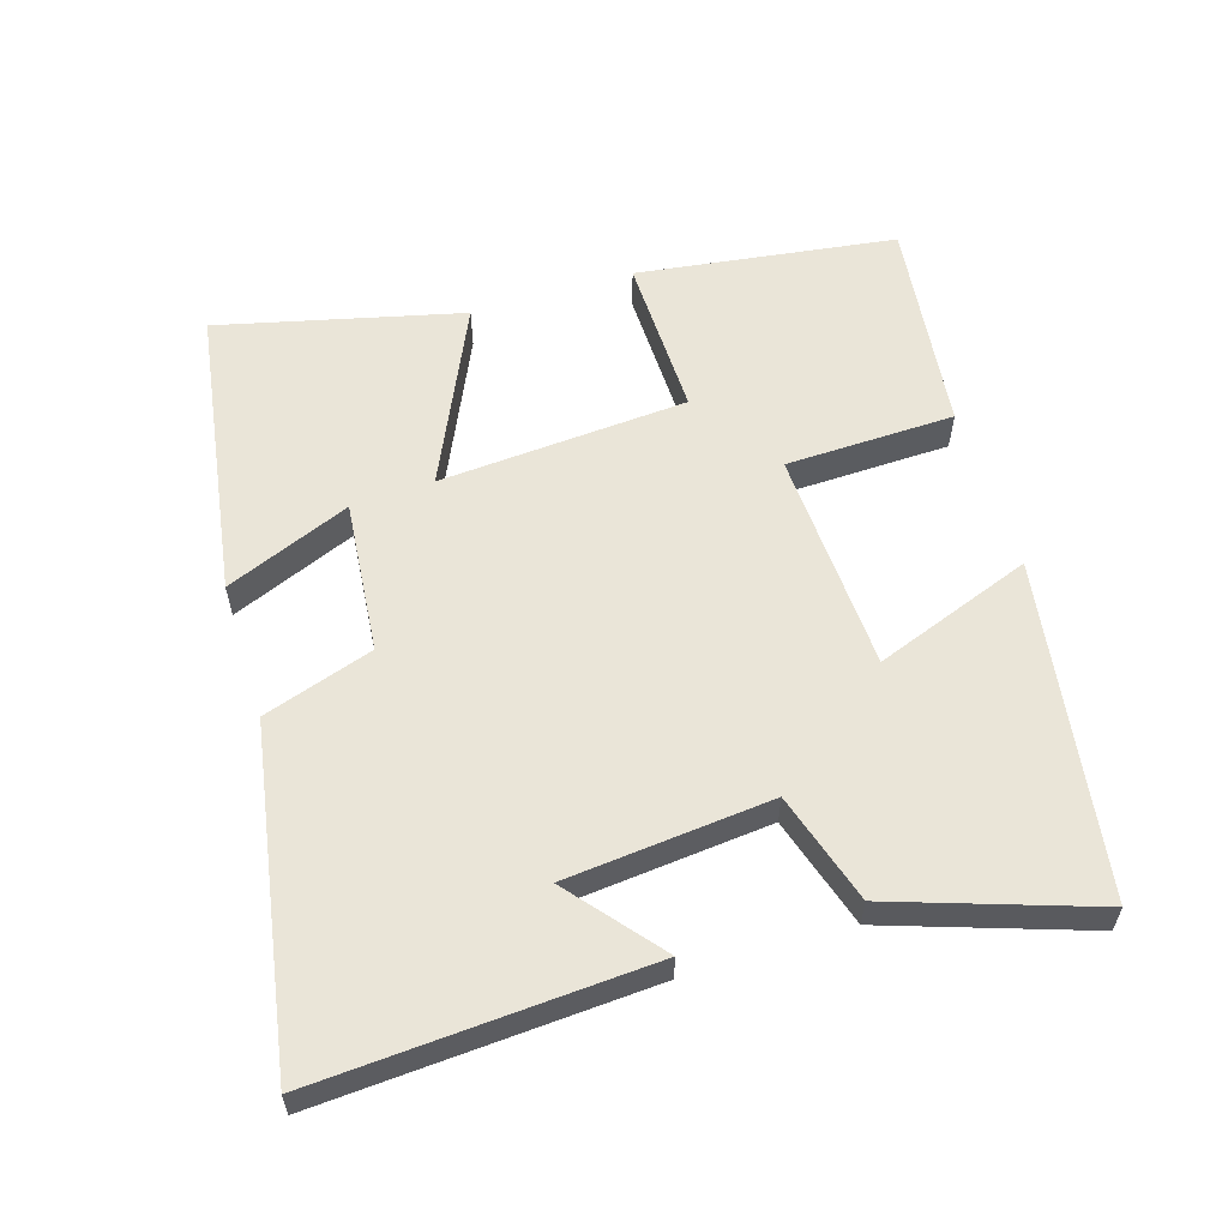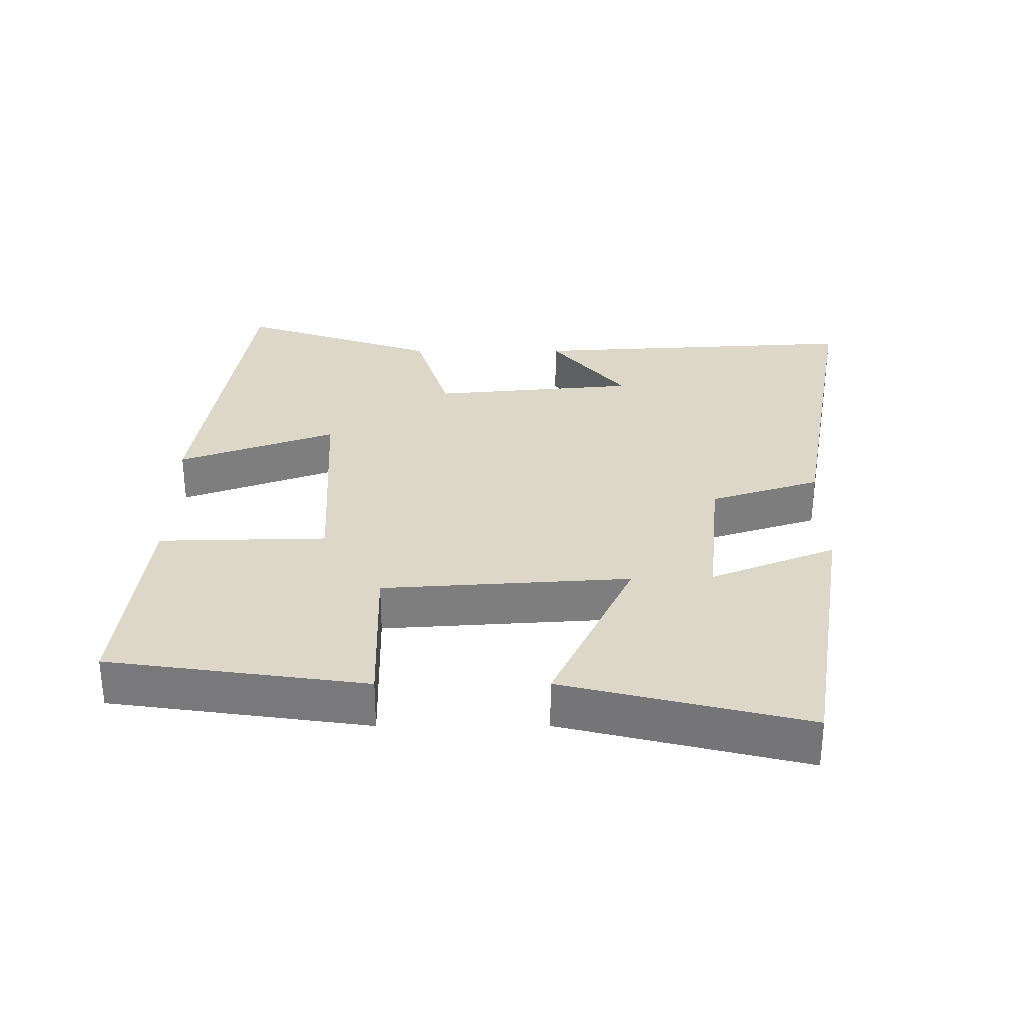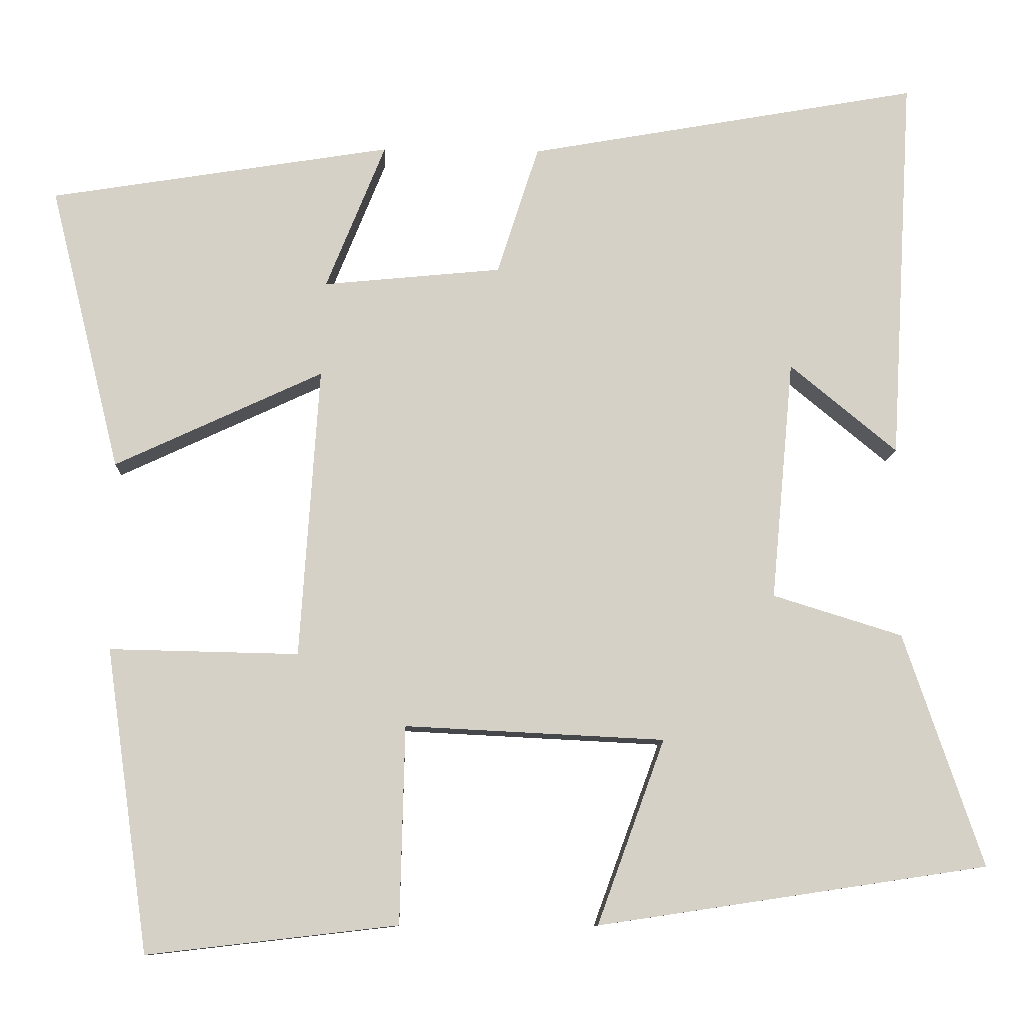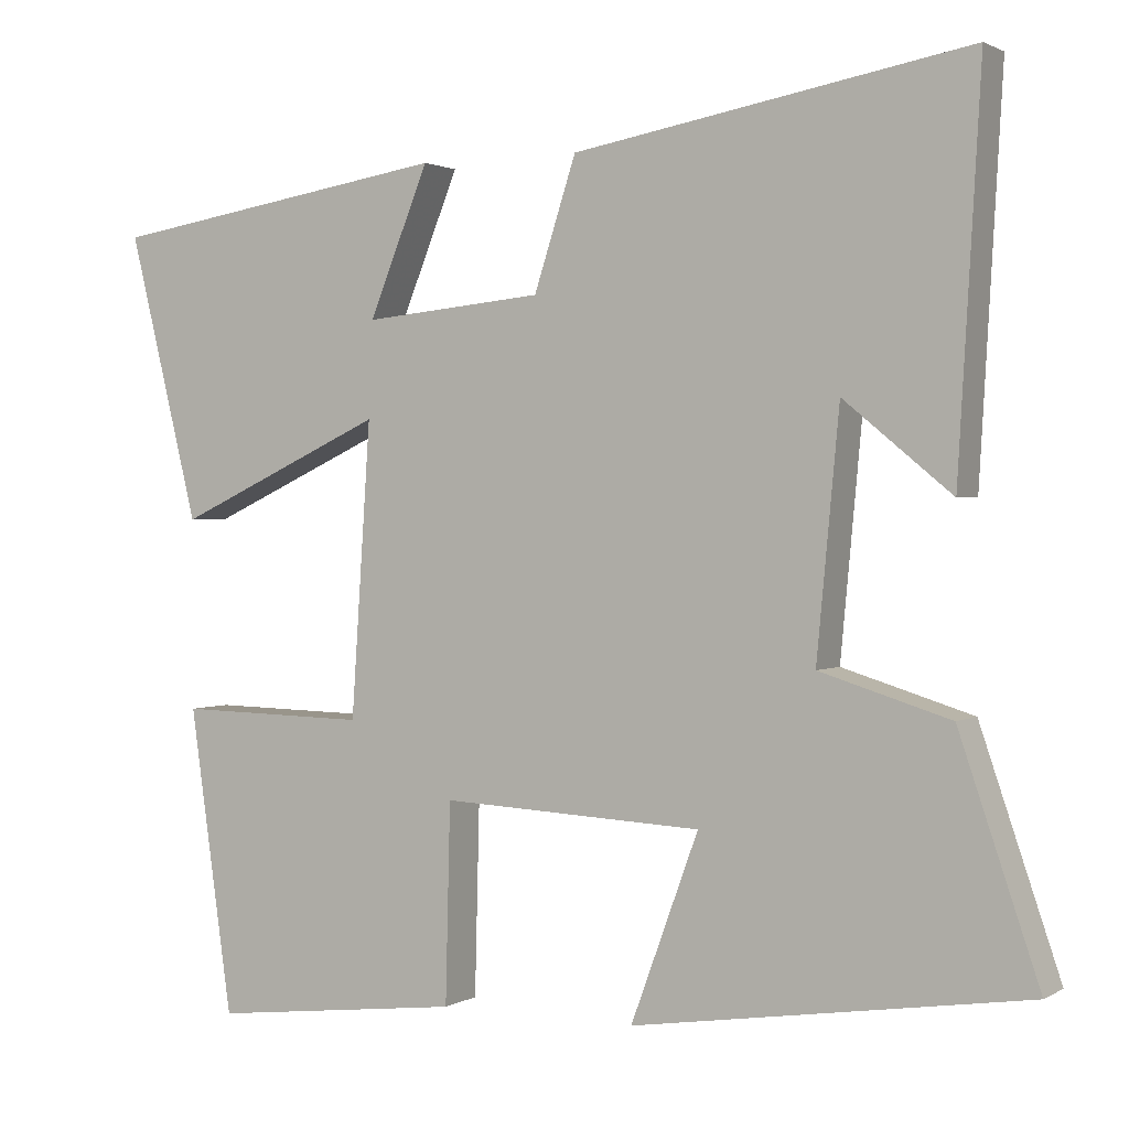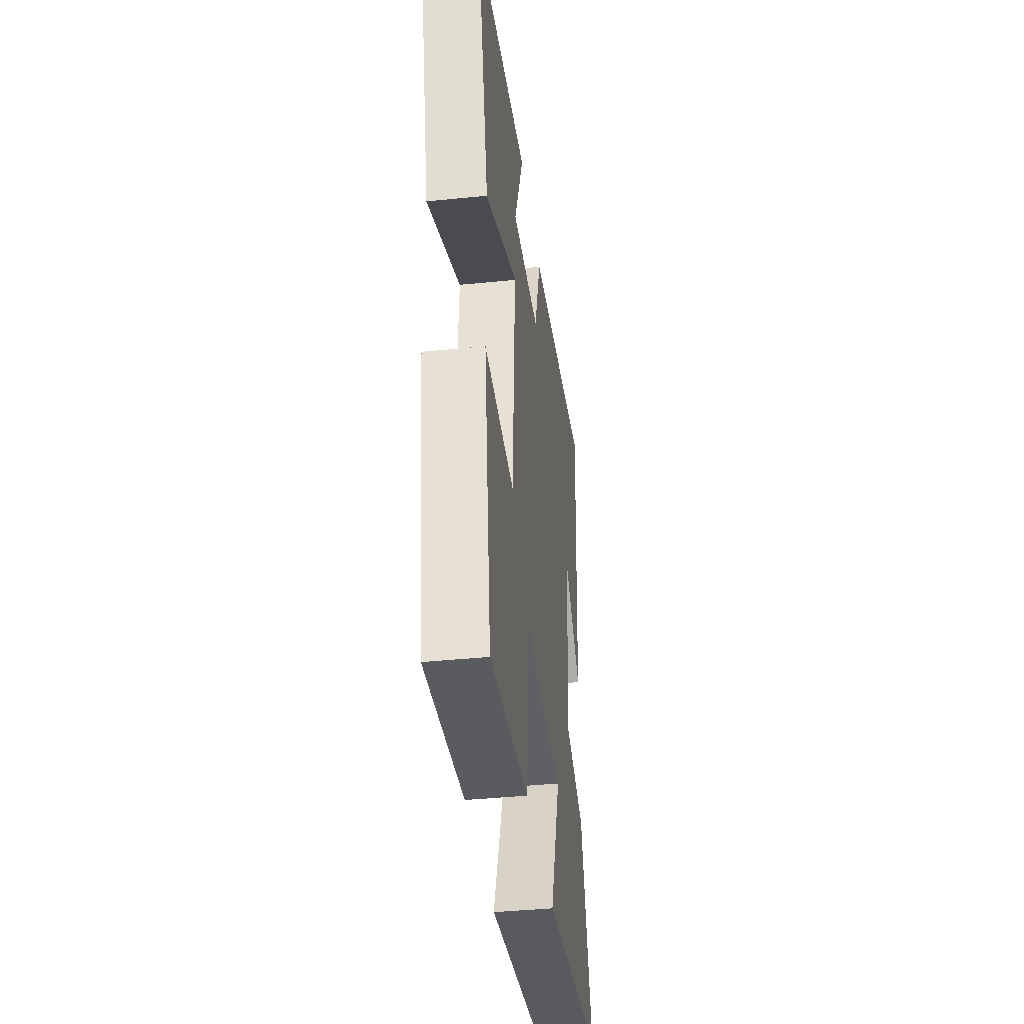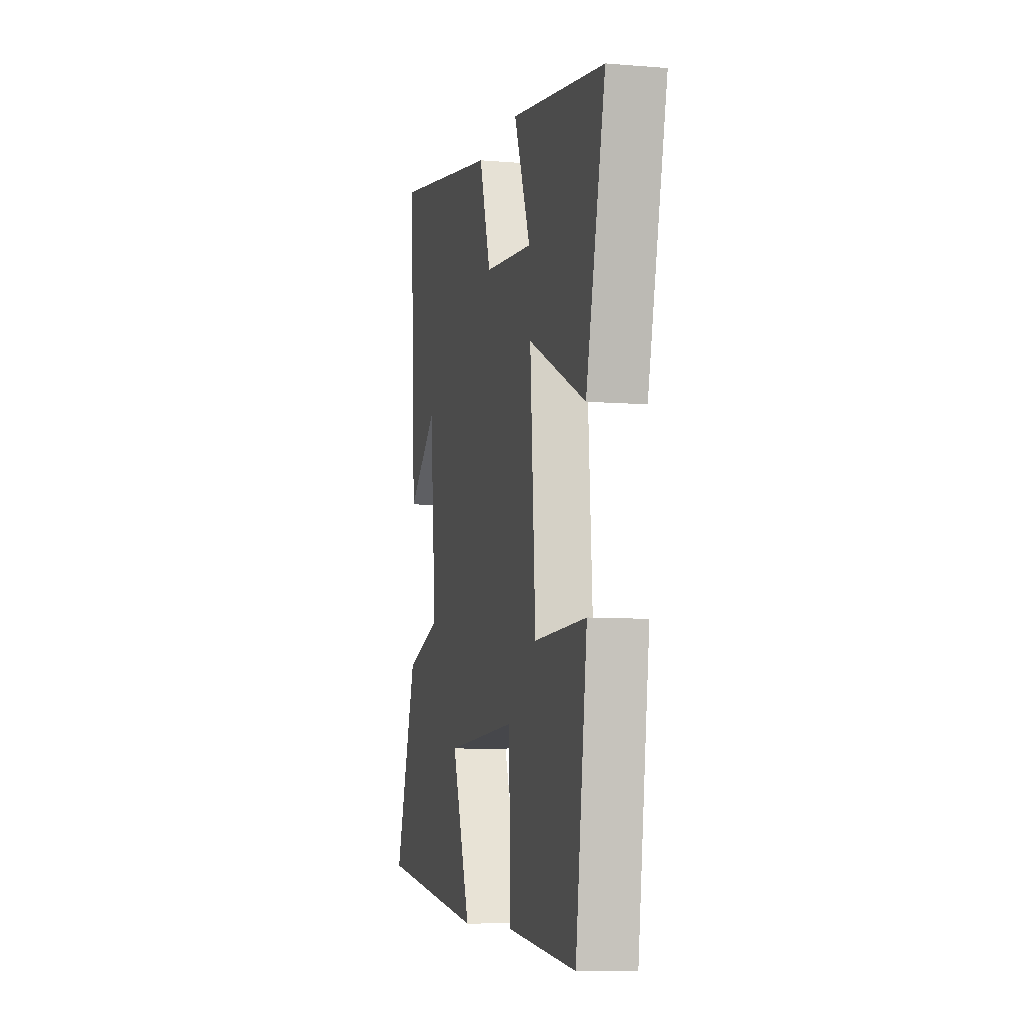
<metadata>
{"format":"obj","ext":"obj","renderer":"f3d","projection":"perspective","resolution":1024,"background":"white","views":[{"elev":58.8,"azim":72.7,"up":"+Y"},{"elev":30.9,"azim":-90.1,"up":"+Y"},{"elev":-10.3,"azim":-2.5,"up":"+Z"},{"elev":1.4,"azim":28.0,"up":"+Z"},{"elev":-39.5,"azim":-82.8,"up":"+Z"},{"elev":-8.0,"azim":-103.1,"up":"+Z"}]}
</metadata>
<code>
v -0.587 0.07 0.431
v -0.162 0.07 0.5
v -0.236 0.07 0.317
v -0.014 0.07 0.339
v 0.038 0.07 0.5
v 0.528 0.07 0.588
v 0.5 0.07 0.104
v 0.366 0.07 0.214
v 0.338 0.07 -0.086
v 0.5 0.07 -0.136
v 0.599 0.07 -0.427
v 0.111 0.07 -0.5
v 0.195 0.07 -0.27
v -0.129 0.07 -0.254
v -0.135 0.07 -0.5
v -0.447 0.07 -0.536
v -0.5 0.07 -0.159
v -0.265 0.07 -0.164
v -0.241 0.07 0.198
v -0.5 0.07 0.077
v -0.587 0 0.431
v -0.162 0 0.5
v -0.236 0 0.317
v -0.014 0 0.339
v 0.038 0 0.5
v 0.528 0 0.588
v 0.5 0 0.104
v 0.366 0 0.214
v 0.338 0 -0.086
v 0.5 0 -0.136
v 0.599 0 -0.427
v 0.111 0 -0.5
v 0.195 0 -0.27
v -0.129 0 -0.254
v -0.135 0 -0.5
v -0.447 0 -0.536
v -0.5 0 -0.159
v -0.265 0 -0.164
v -0.241 0 0.198
v -0.5 0 0.077
f 19 20 1
f 15 16 17 18
f 14 15 18 19
f 13 14 19
f 10 11 12 13
f 9 10 13
f 8 9 13 19
f 5 6 7 8
f 4 5 8
f 3 4 8 19
f 1 2 3
f 1 3 19
f 21 40 39
f 38 37 36 35
f 39 38 35 34
f 39 34 33
f 33 32 31 30
f 33 30 29
f 39 33 29 28
f 28 27 26 25
f 28 25 24
f 39 28 24 23
f 23 22 21
f 39 23 21
f 1 21 22 2
f 2 22 23 3
f 3 23 24 4
f 4 24 25 5
f 5 25 26 6
f 6 26 27 7
f 7 27 28 8
f 8 28 29 9
f 9 29 30 10
f 10 30 31 11
f 11 31 32 12
f 12 32 33 13
f 13 33 34 14
f 14 34 35 15
f 15 35 36 16
f 16 36 37 17
f 17 37 38 18
f 18 38 39 19
f 19 39 40 20
f 20 40 21 1

</code>
